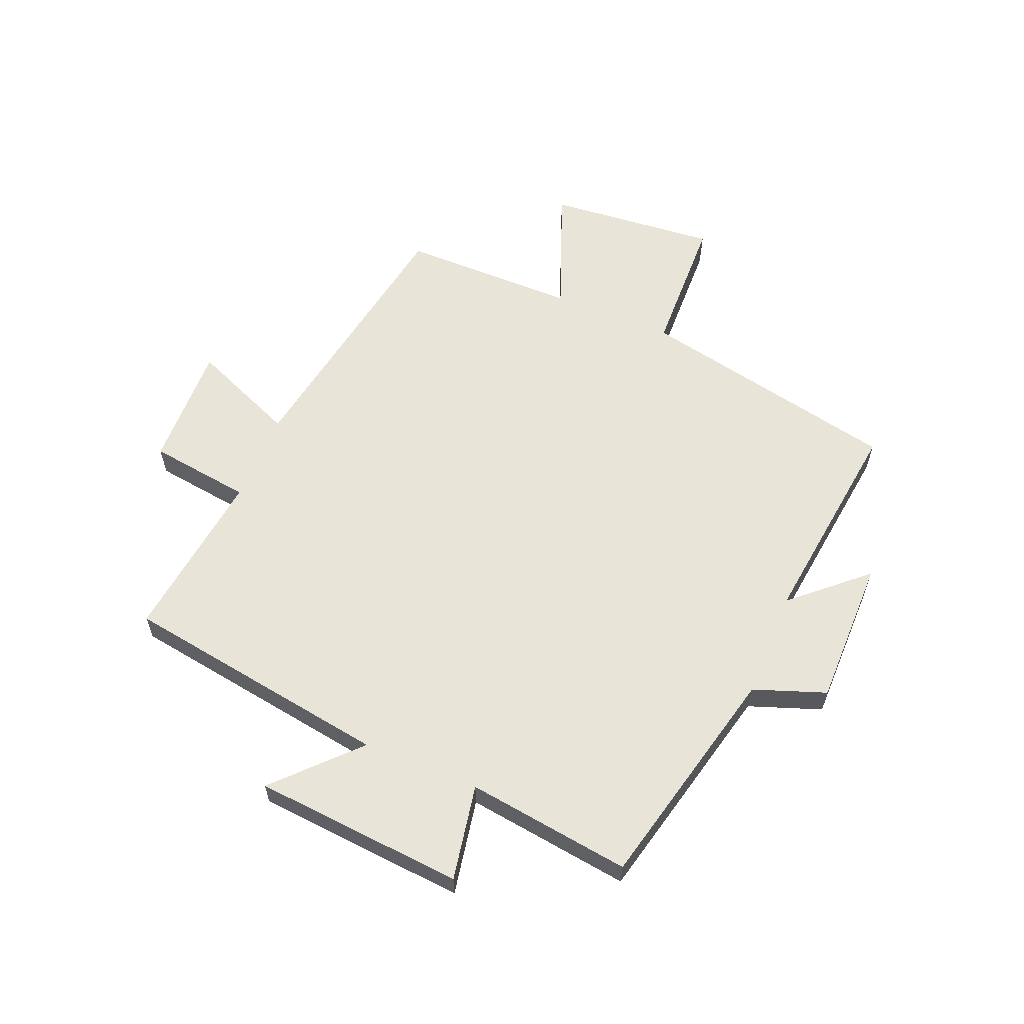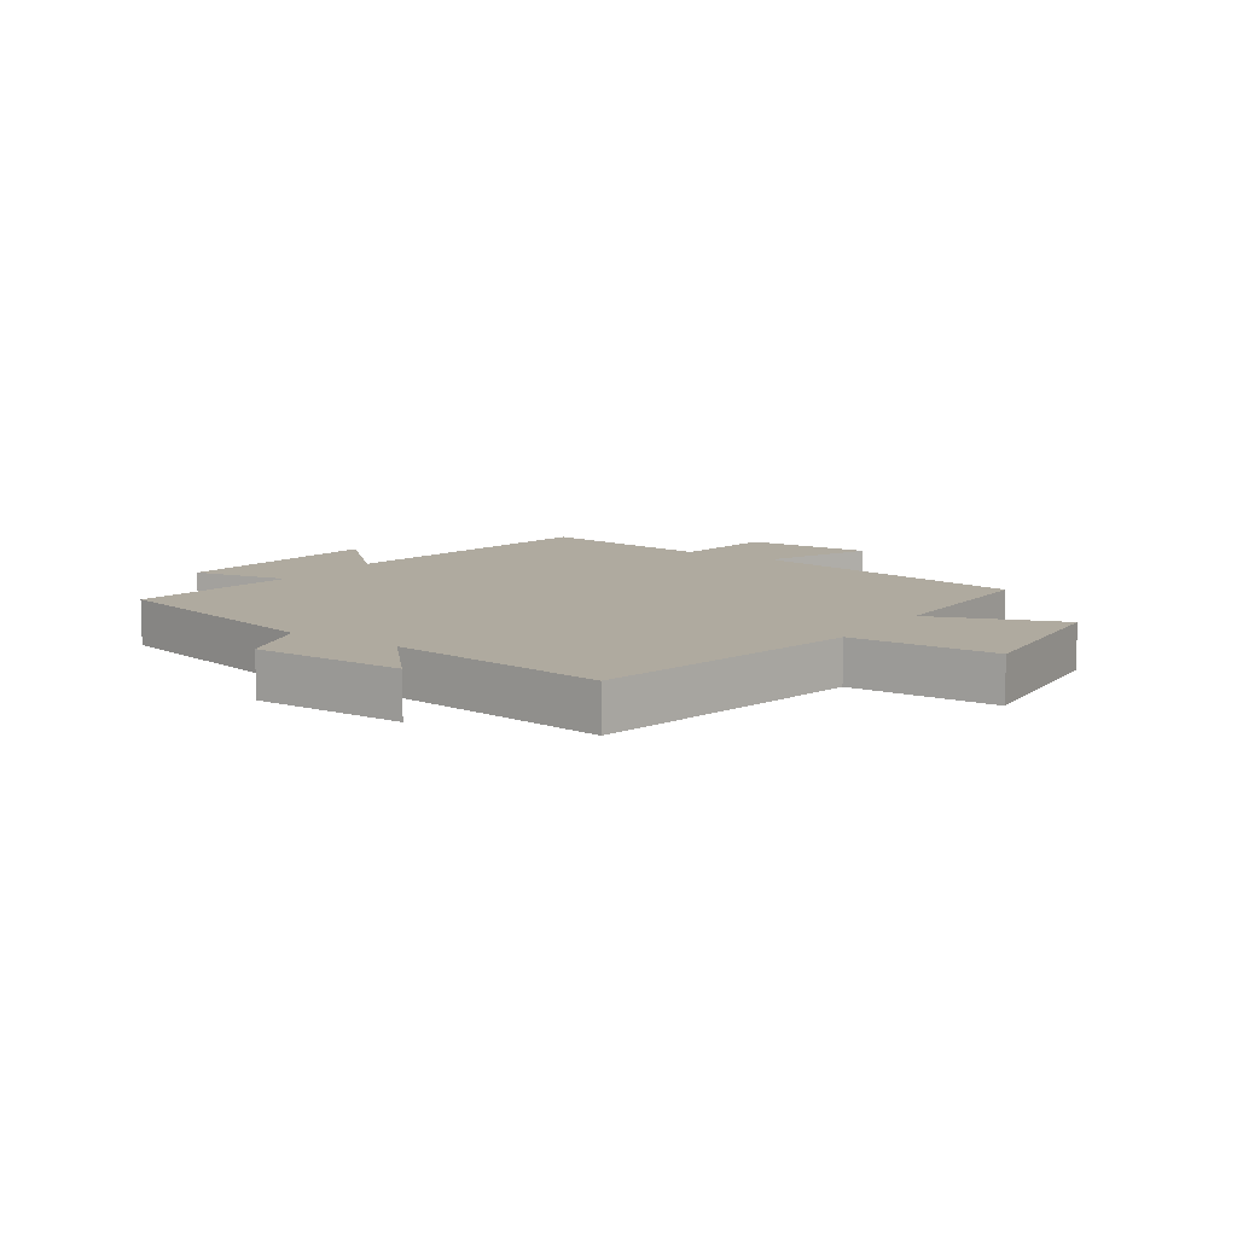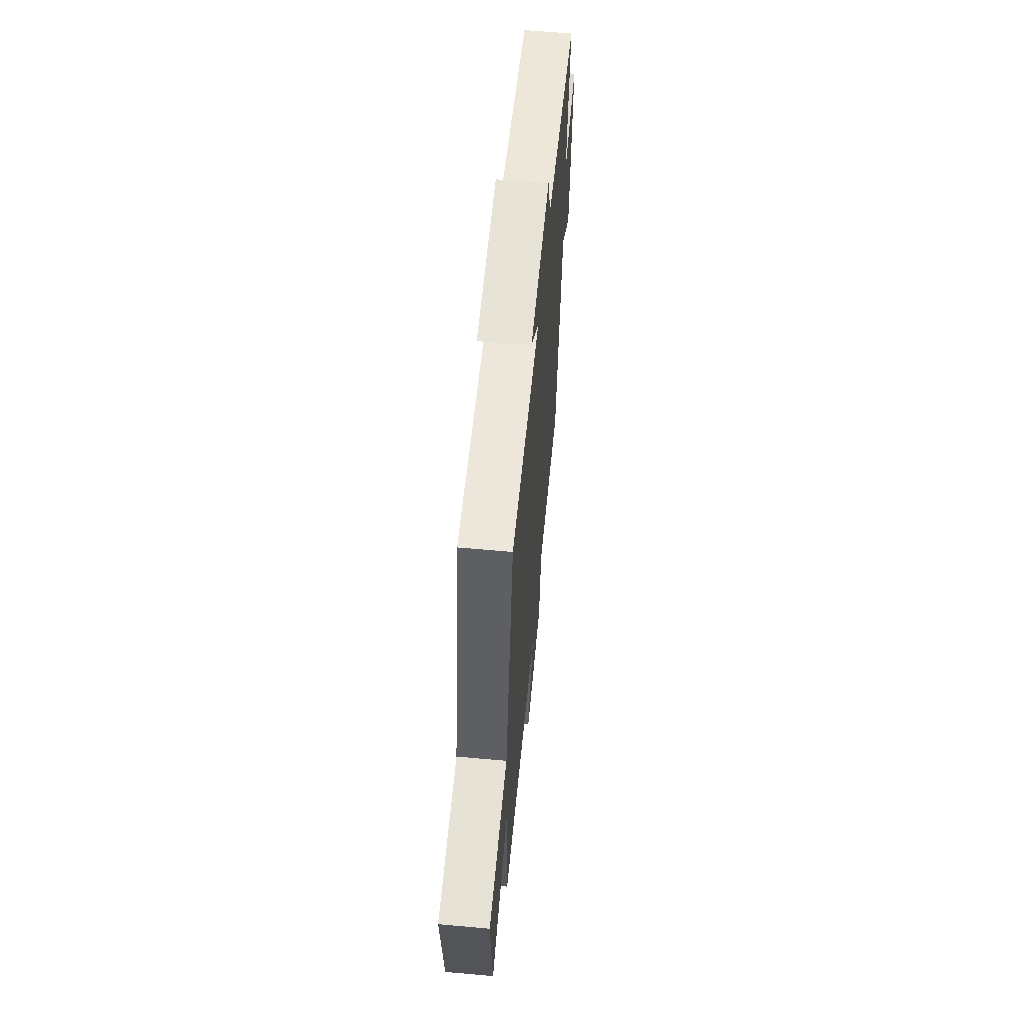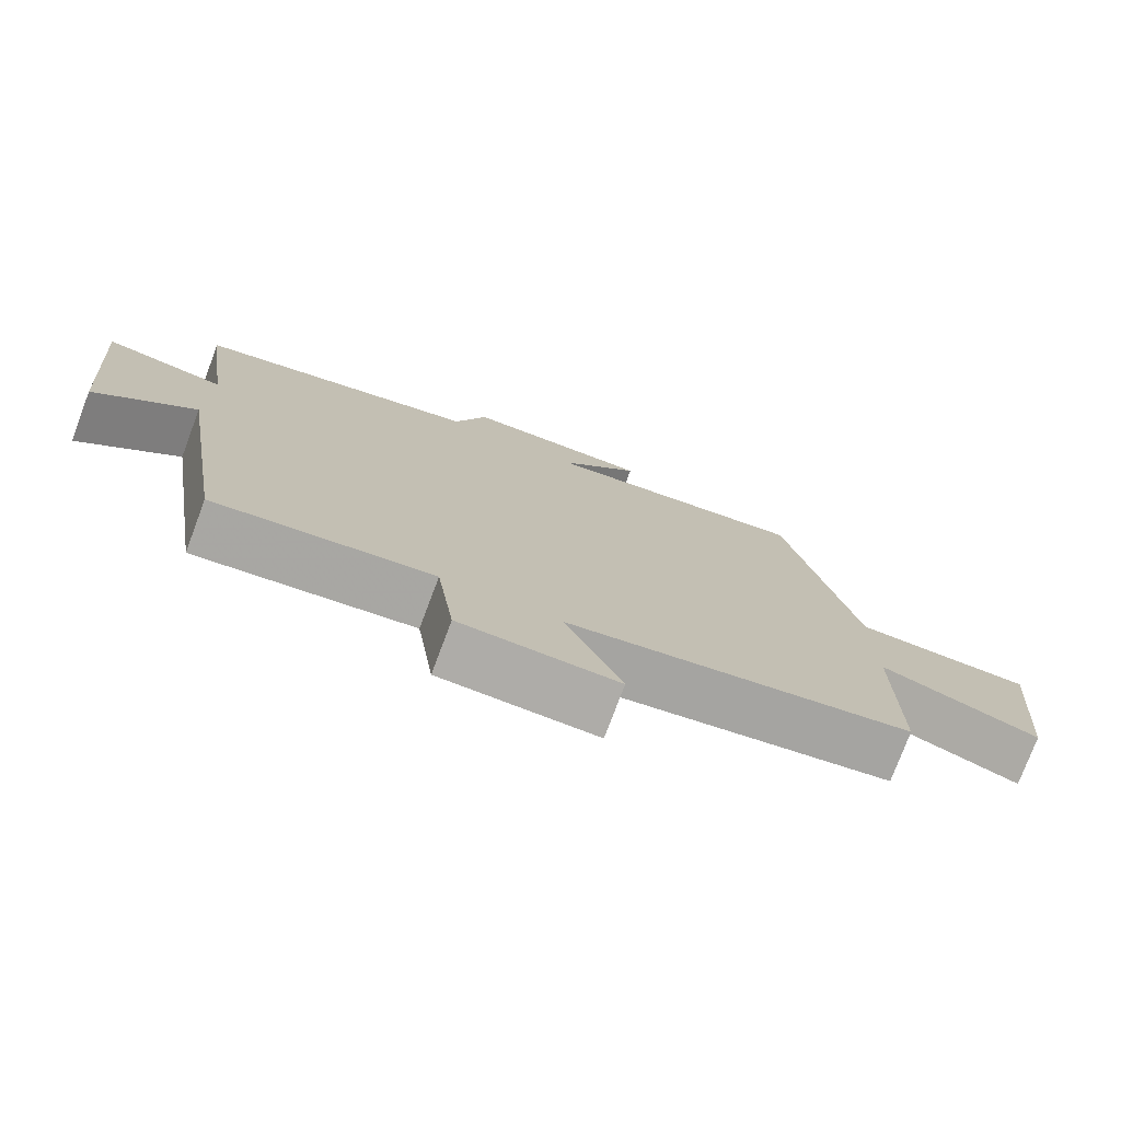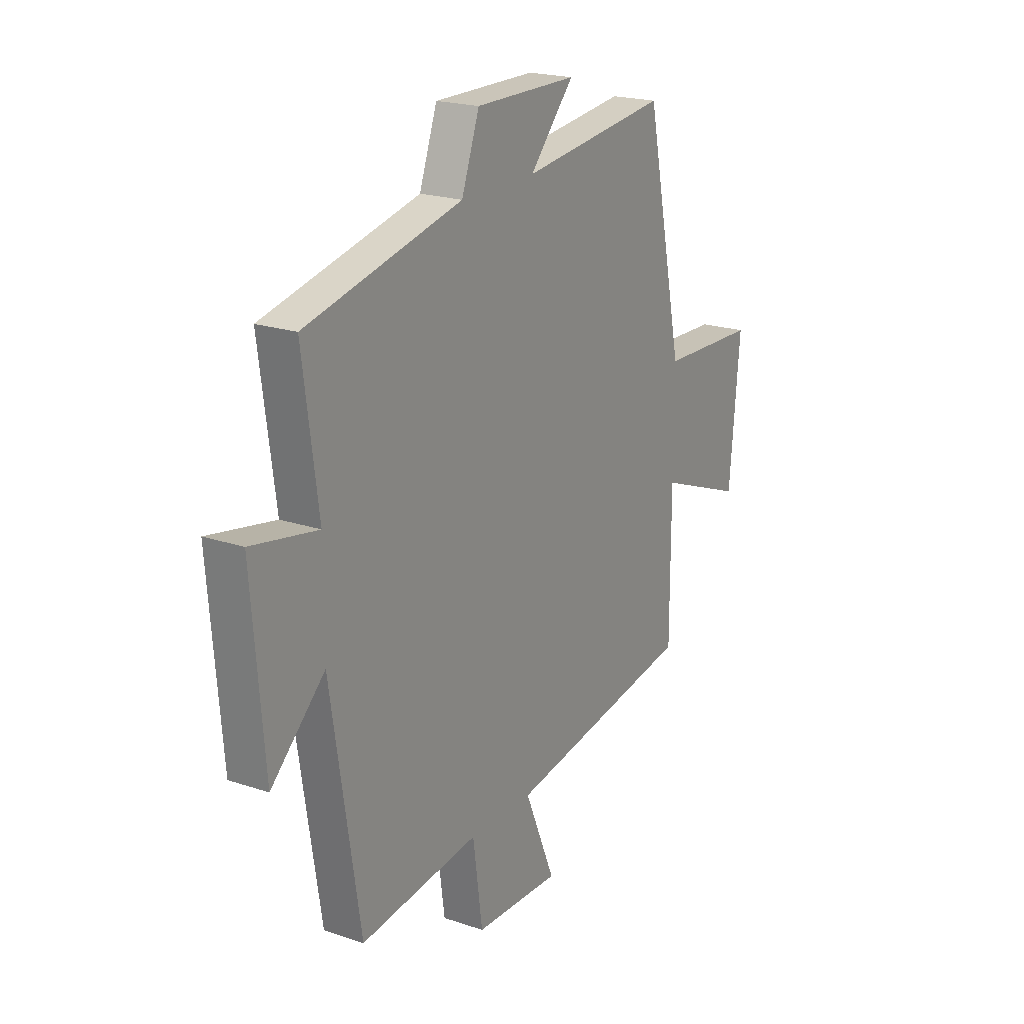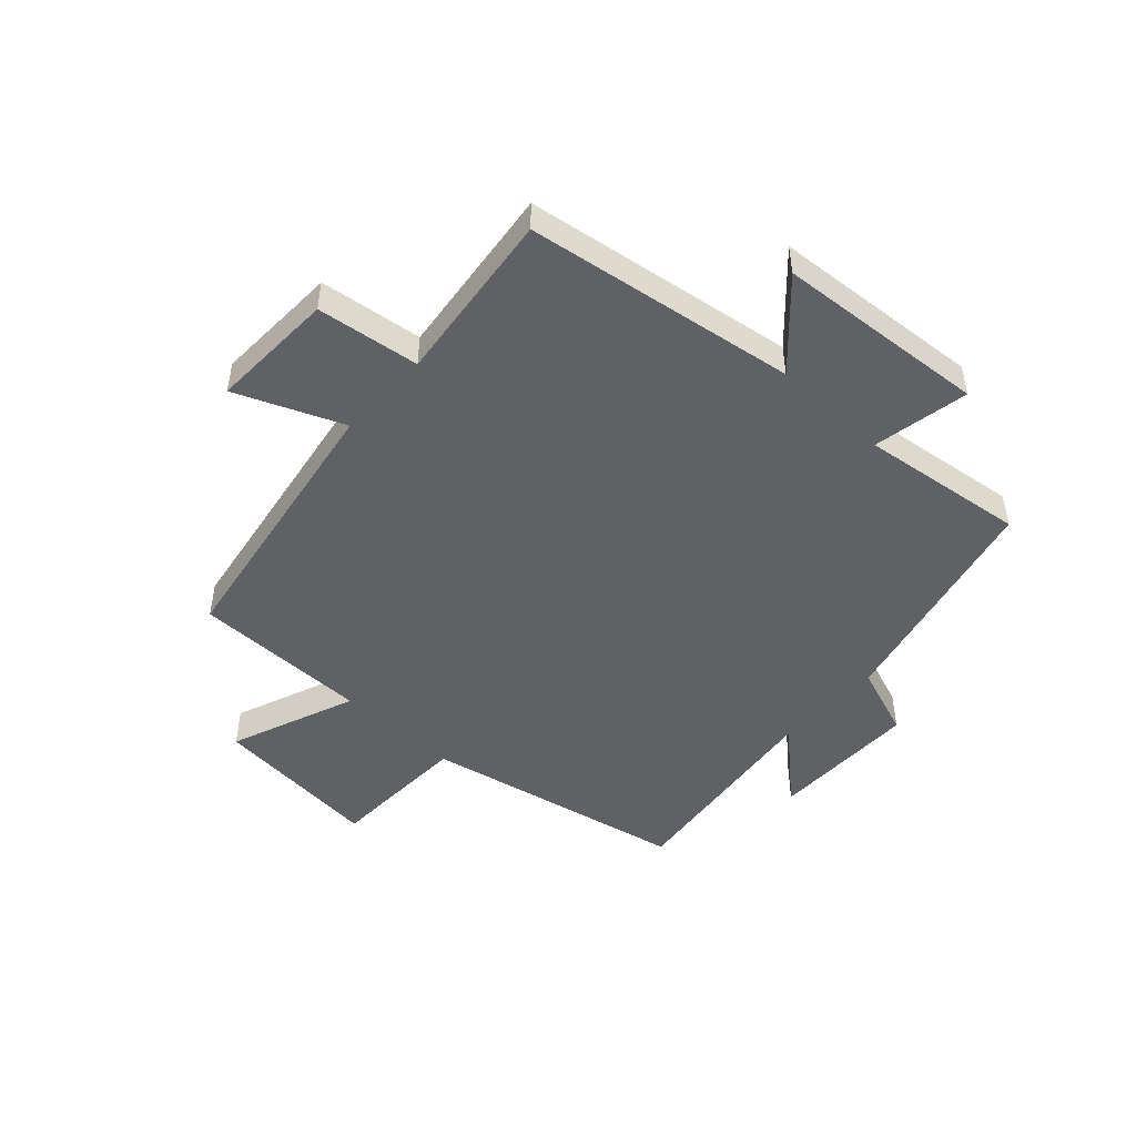
<metadata>
{"format":"obj","ext":"obj","renderer":"f3d","projection":"perspective","resolution":1024,"background":"white","views":[{"elev":60.0,"azim":-67.6,"up":"+Y"},{"elev":9.5,"azim":34.3,"up":"+Y"},{"elev":61.6,"azim":95.3,"up":"+Z"},{"elev":-76.5,"azim":-20.6,"up":"+Z"},{"elev":20.6,"azim":-58.5,"up":"+Z"},{"elev":-48.3,"azim":-132.9,"up":"+Y"}]}
</metadata>
<code>
v 0.5 0.07 -0.419
v 0.03 0.07 -0.5
v 0.106 0.07 -0.681
v -0.108 0.07 -0.675
v -0.132 0.07 -0.5
v -0.428 0.07 -0.537
v -0.5 0.07 -0.076
v -0.634 0.07 -0.204
v -0.664 0.07 0.156
v -0.5 0.07 0.126
v -0.538 0.07 0.407
v -0.15 0.07 0.5
v -0.106 0.07 0.623
v 0.148 0.07 0.623
v 0.038 0.07 0.5
v 0.405 0.07 0.546
v 0.5 0.07 0.097
v 0.742 0.07 0.09
v 0.716 0.07 -0.2
v 0.5 0.07 -0.117
v 0.5 0 -0.419
v 0.03 0 -0.5
v 0.106 0 -0.681
v -0.108 0 -0.675
v -0.132 0 -0.5
v -0.428 0 -0.537
v -0.5 0 -0.076
v -0.634 0 -0.204
v -0.664 0 0.156
v -0.5 0 0.126
v -0.538 0 0.407
v -0.15 0 0.5
v -0.106 0 0.623
v 0.148 0 0.623
v 0.038 0 0.5
v 0.405 0 0.546
v 0.5 0 0.097
v 0.742 0 0.09
v 0.716 0 -0.2
v 0.5 0 -0.117
f 17 18 19 20
f 20 1 2
f 17 20 2
f 16 17 2
f 15 16 2
f 12 13 14 15
f 12 15 2
f 11 12 2
f 10 11 2
f 7 8 9 10
f 5 6 7 10
f 5 10 2 3
f 3 4 5
f 40 39 38 37
f 22 21 40
f 22 40 37
f 22 37 36
f 22 36 35
f 35 34 33 32
f 22 35 32
f 22 32 31
f 22 31 30
f 30 29 28 27
f 30 27 26 25
f 23 22 30 25
f 25 24 23
f 1 21 22 2
f 2 22 23 3
f 3 23 24 4
f 4 24 25 5
f 5 25 26 6
f 6 26 27 7
f 7 27 28 8
f 8 28 29 9
f 9 29 30 10
f 10 30 31 11
f 11 31 32 12
f 12 32 33 13
f 13 33 34 14
f 14 34 35 15
f 15 35 36 16
f 16 36 37 17
f 17 37 38 18
f 18 38 39 19
f 19 39 40 20
f 20 40 21 1

</code>
